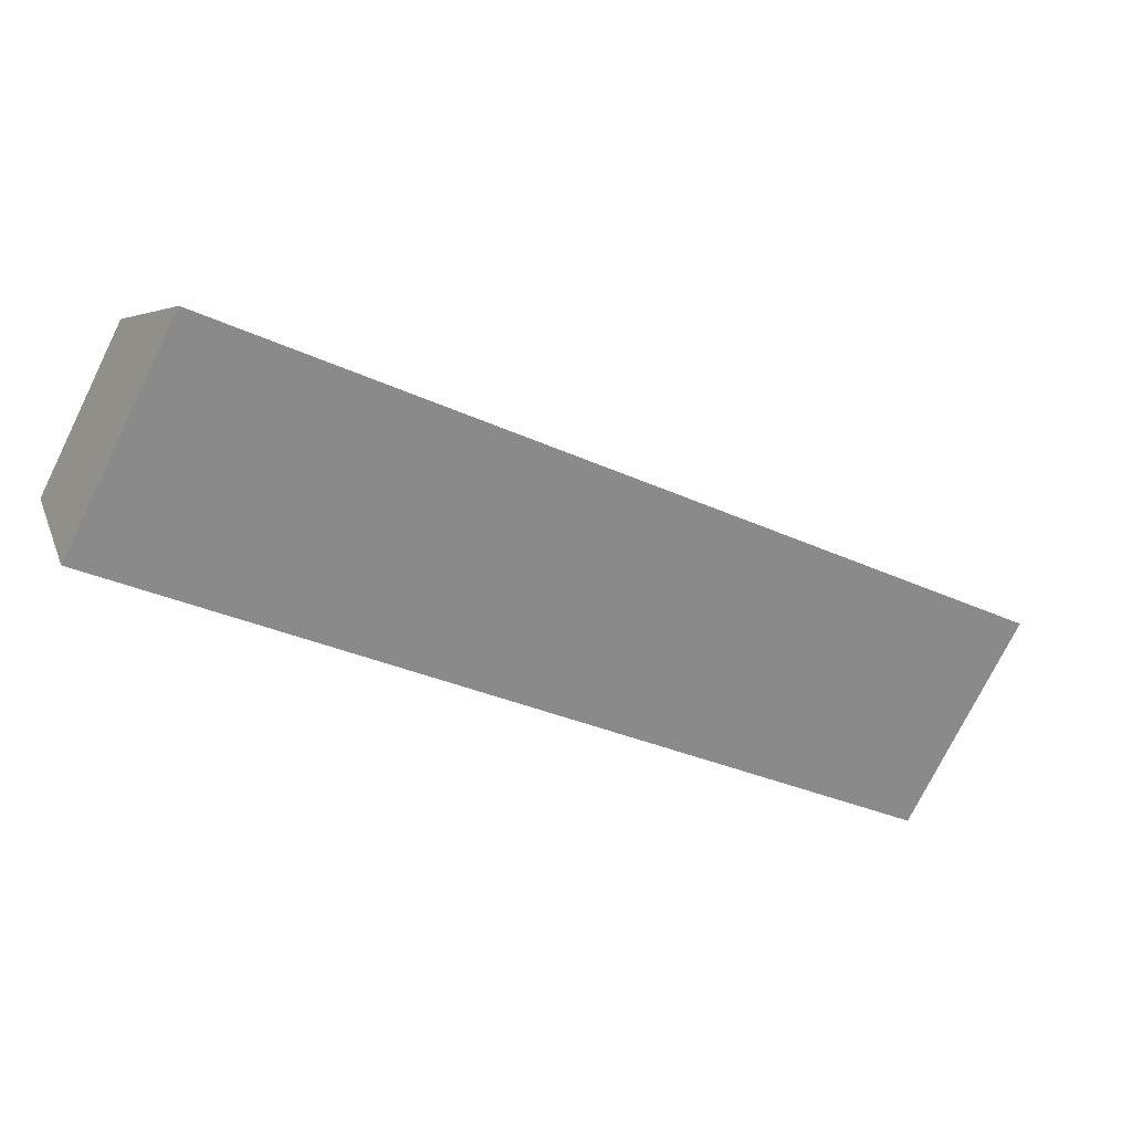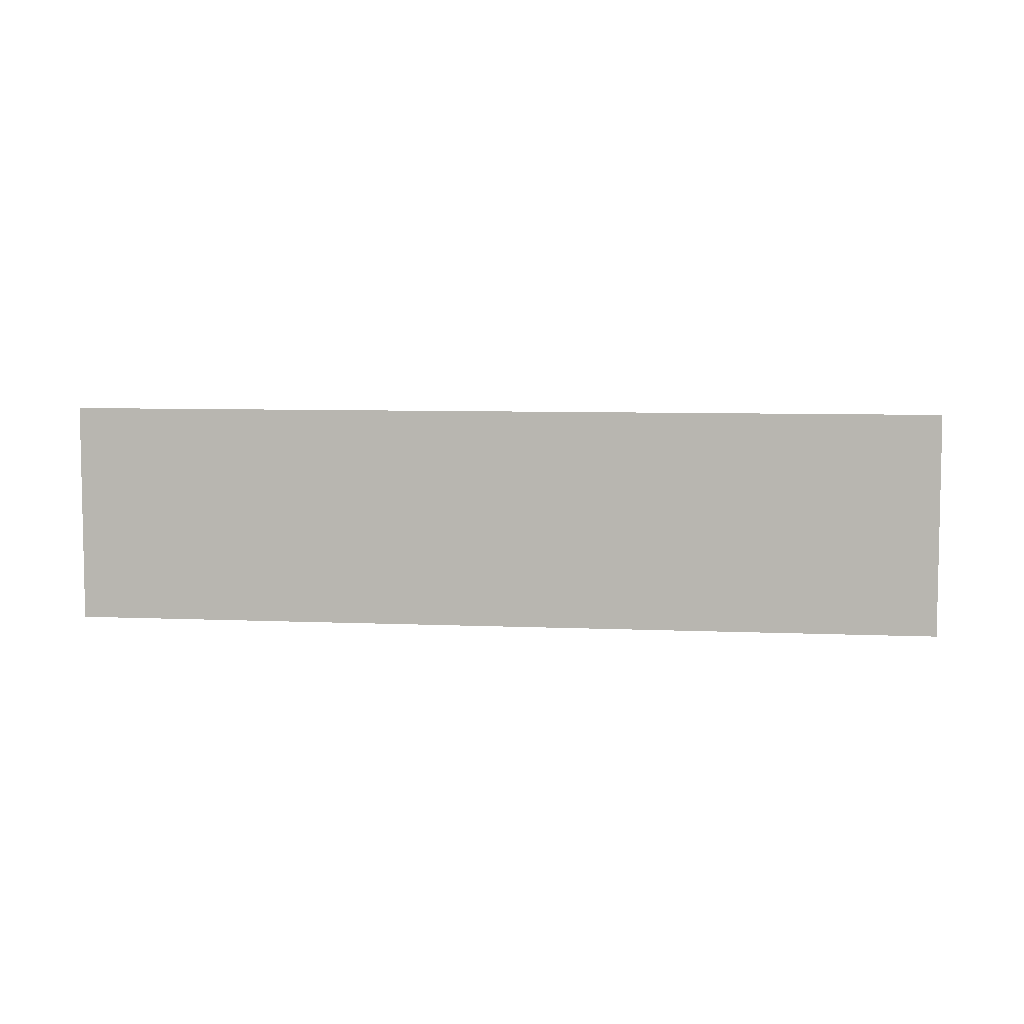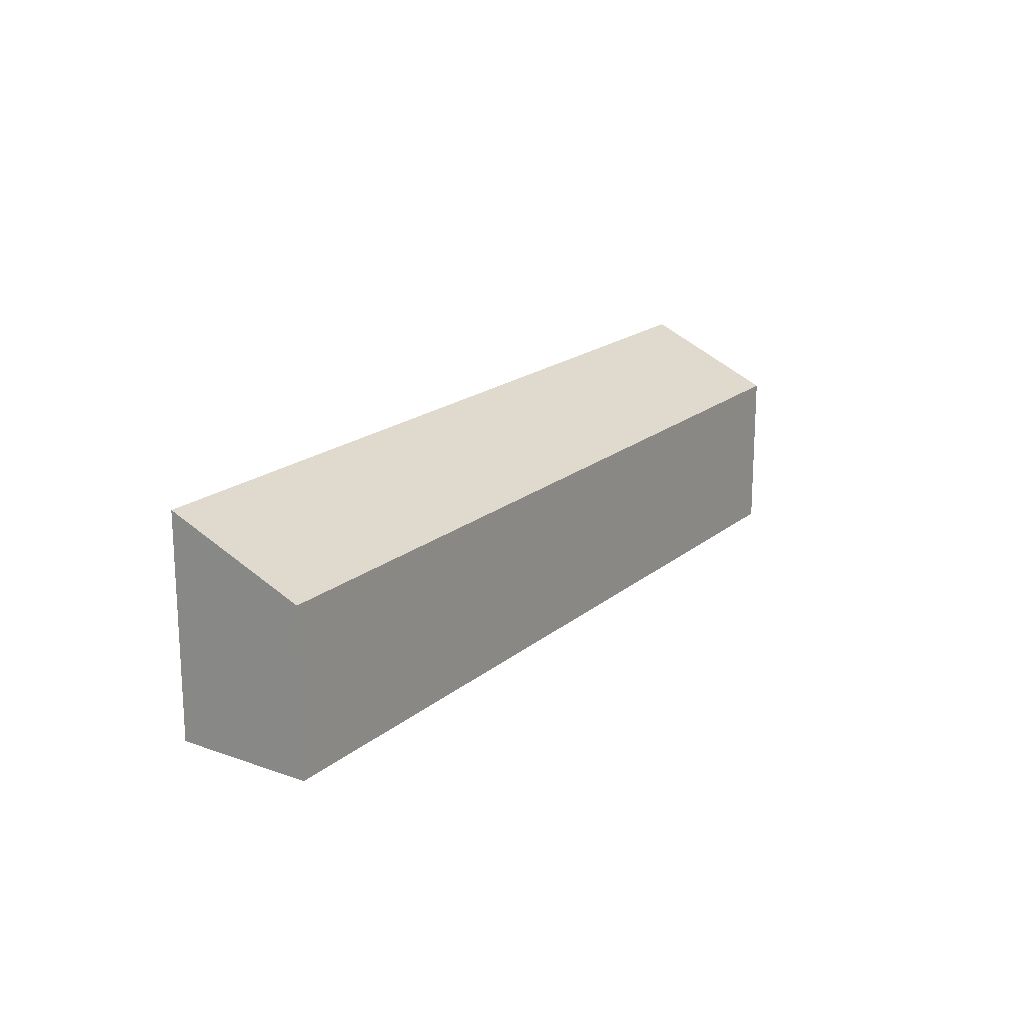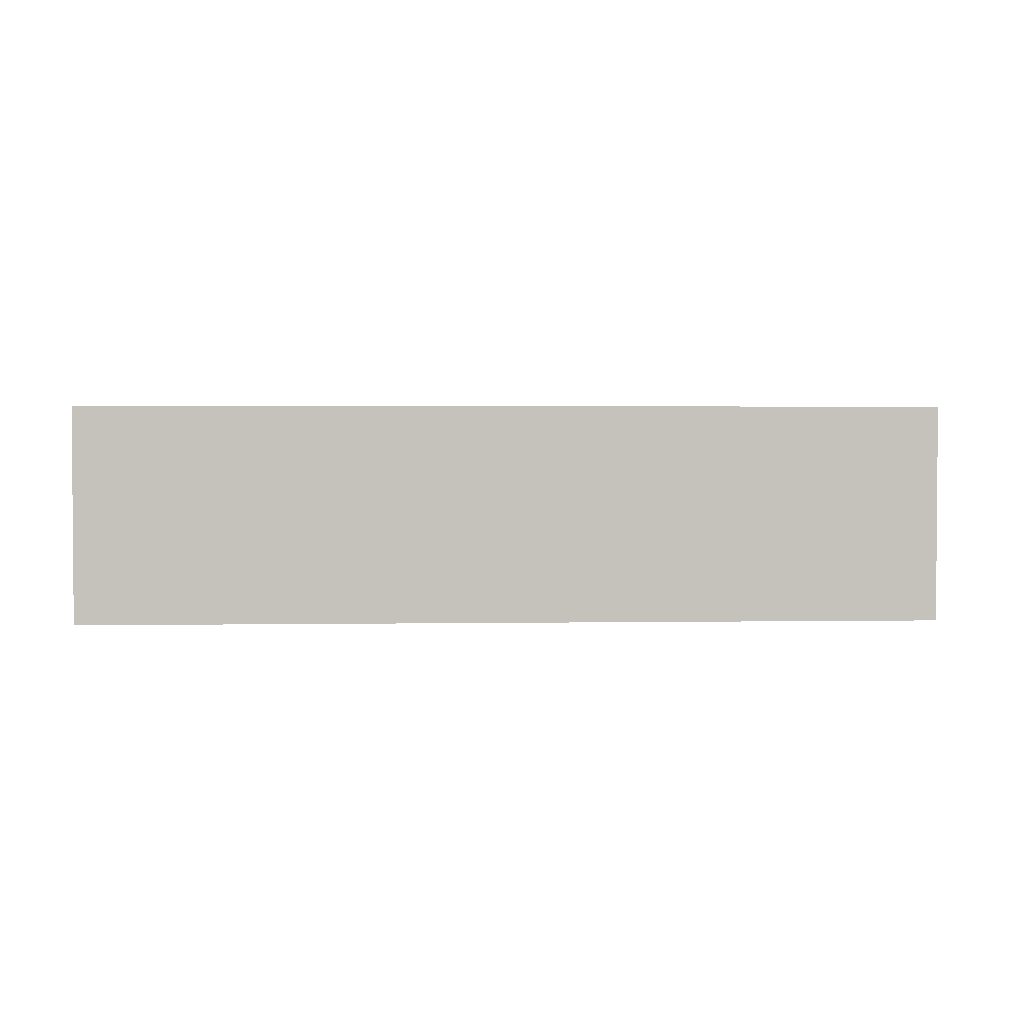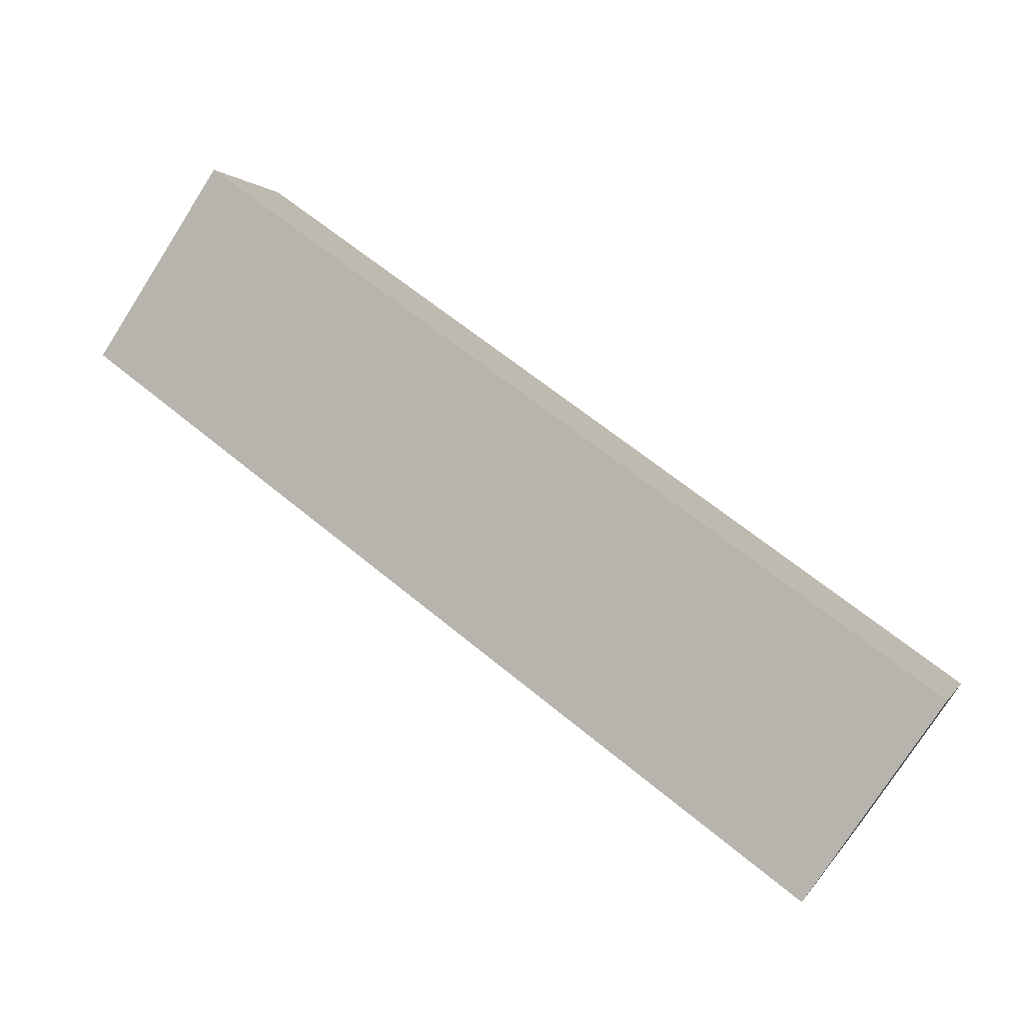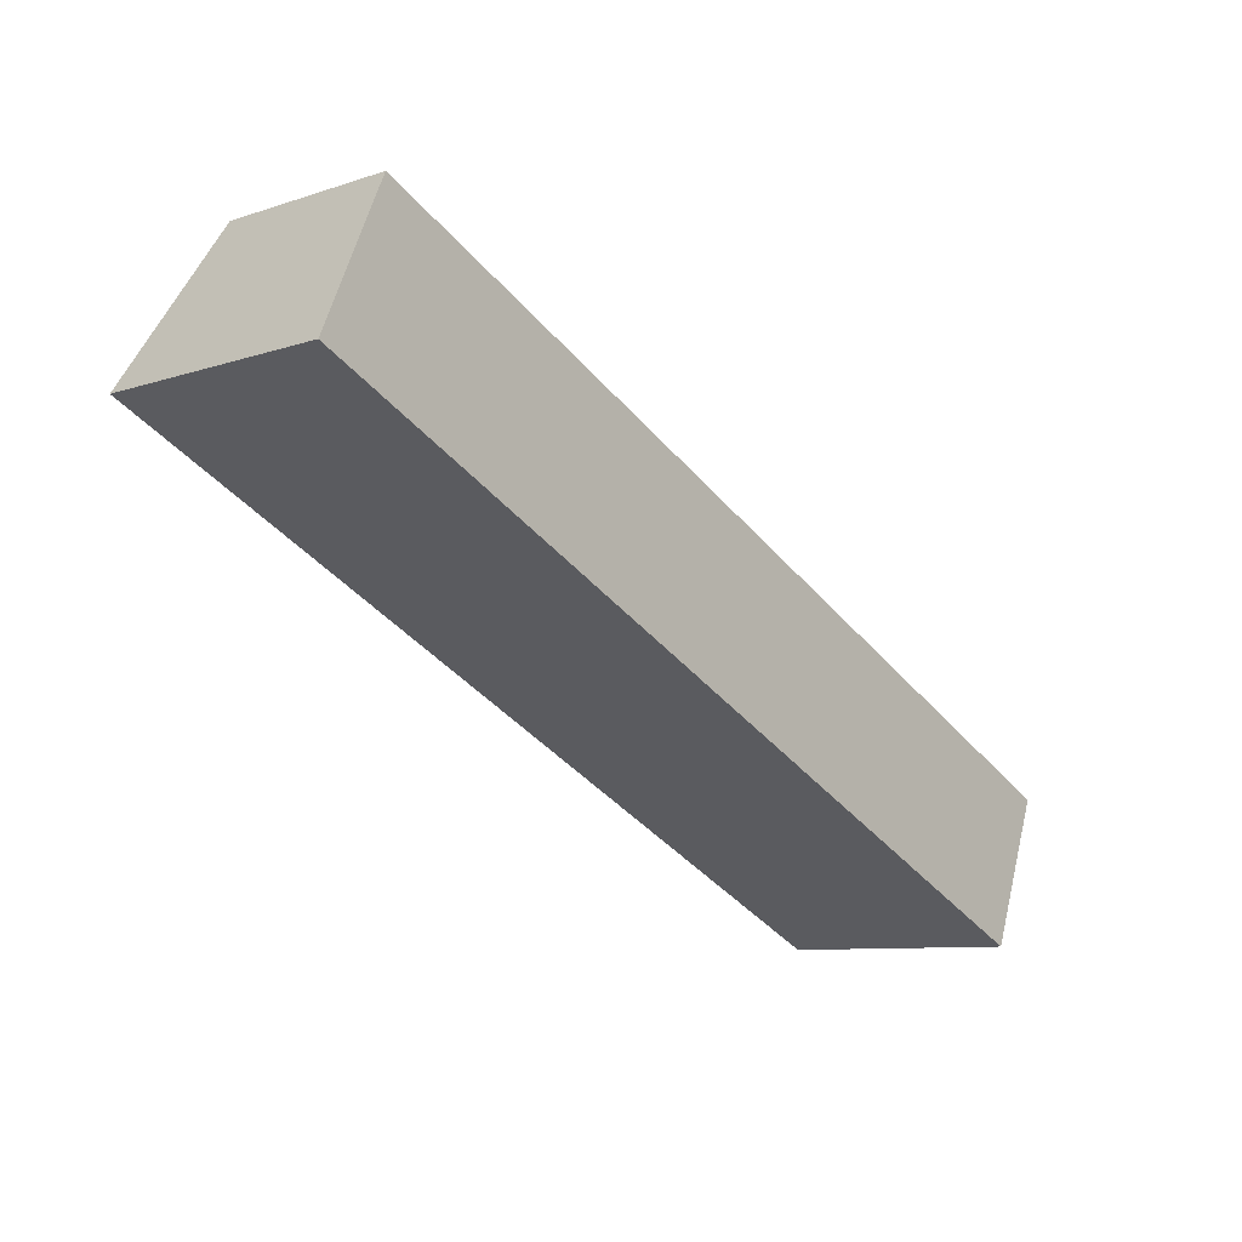
<metadata>
{"format":"obj","ext":"obj","renderer":"f3d","projection":"perspective","resolution":1024,"background":"white","views":[{"elev":-75.3,"azim":153.6,"up":"+Z"},{"elev":6.6,"azim":-147.0,"up":"+Y"},{"elev":18.4,"azim":-31.3,"up":"+Y"},{"elev":2.4,"azim":-157.8,"up":"+Y"},{"elev":-77.1,"azim":-32.6,"up":"+Z"},{"elev":-8.8,"azim":-48.6,"up":"+Z"}]}
</metadata>
<code>
v  1.046 2.978 2.353
v  14.38 4.034 -6.847
v  0 4.034 2.47e-16
v  15.41 2.993 -4.527
v  14.54 4.034 -6.924
v  15.45 2.993 -4.543
v  1.046 -1.441e-16 2.353
v  15.41 2.772e-16 -4.527
v  15.45 2.782e-16 -4.543
v  14.54 4.24e-16 -6.924
v  0 0 0
v  14.38 4.193e-16 -6.847
g defaultobject
f 1 2 3
f 2 1 4
f 2 4 5
f 5 4 6
f 7 4 1
f 4 7 8
f 4 8 6
f 6 8 9
f 6 10 5
f 10 6 9
f 10 2 5
f 2 10 3
f 3 10 11
f 11 10 12
f 11 1 3
f 1 11 7
f 8 10 9
f 10 8 7
f 10 7 12
f 12 7 11

</code>
